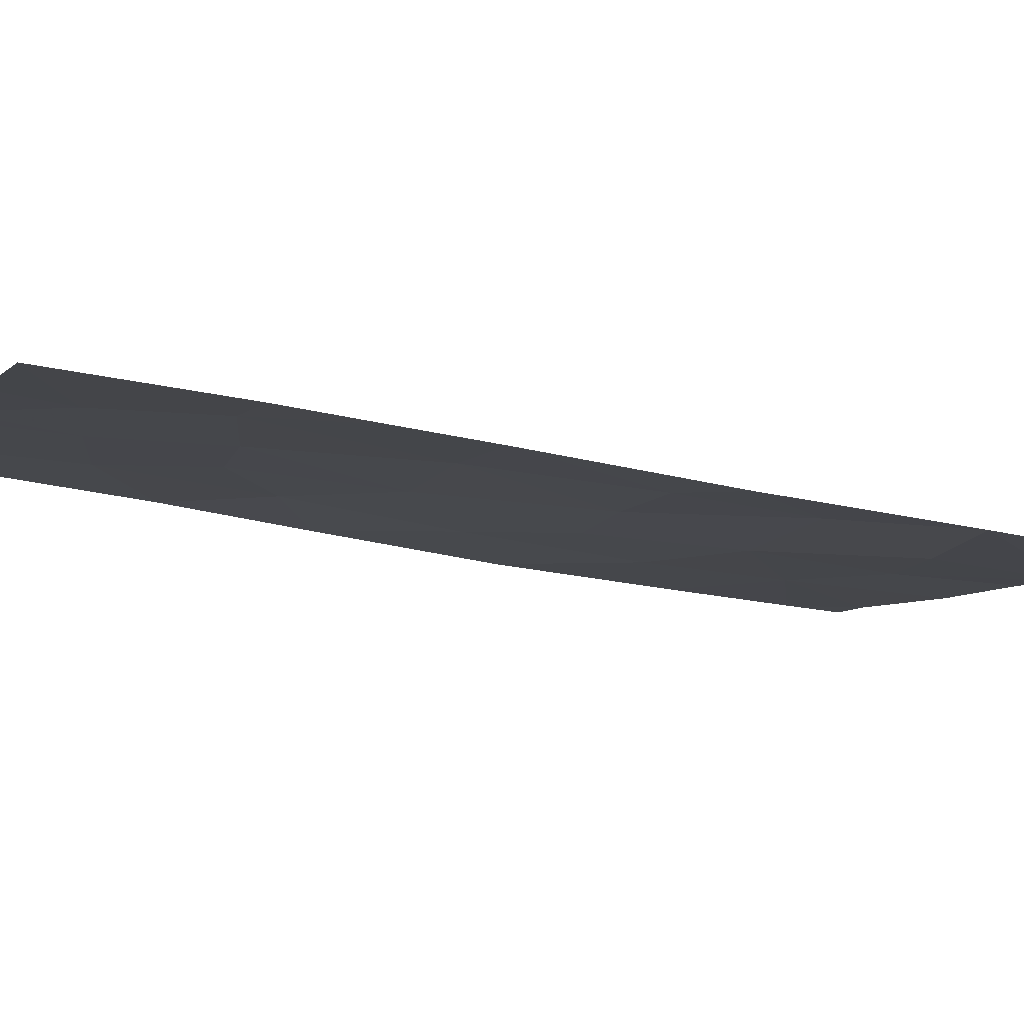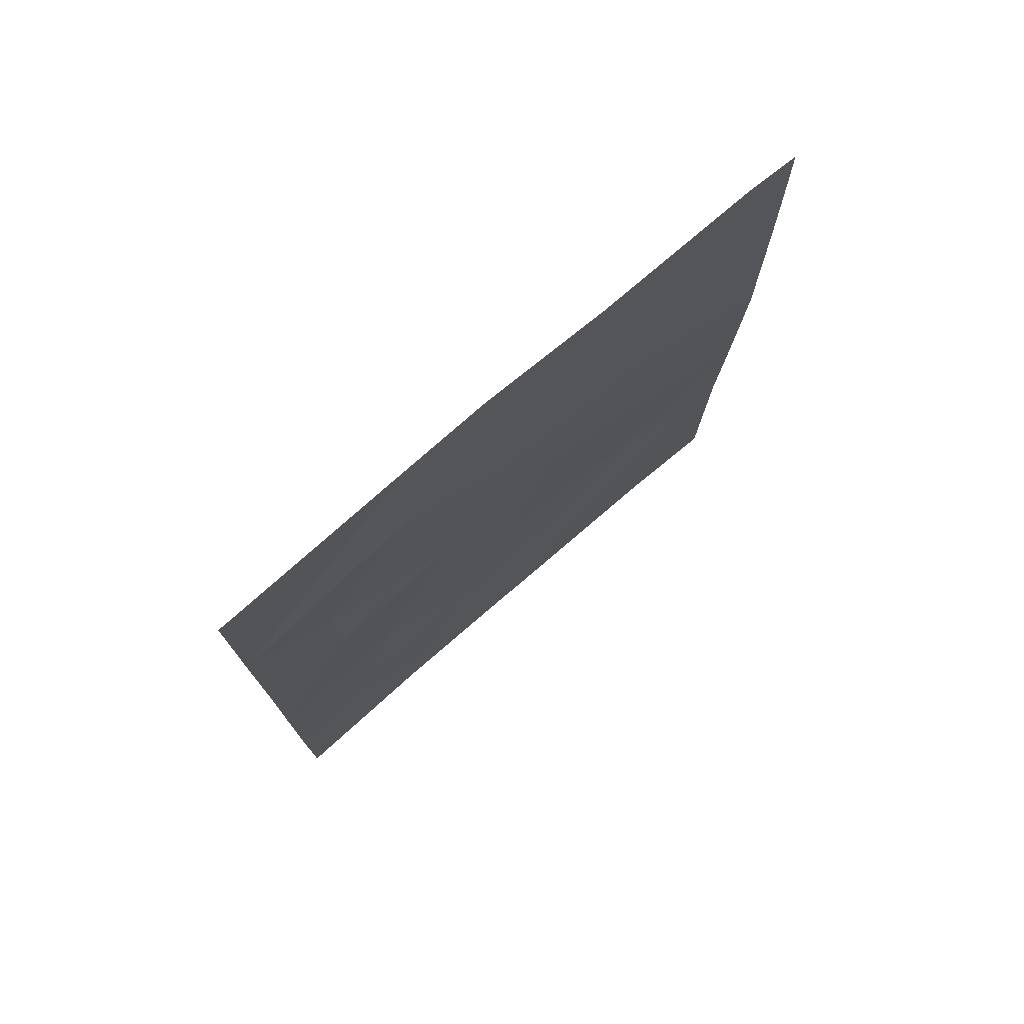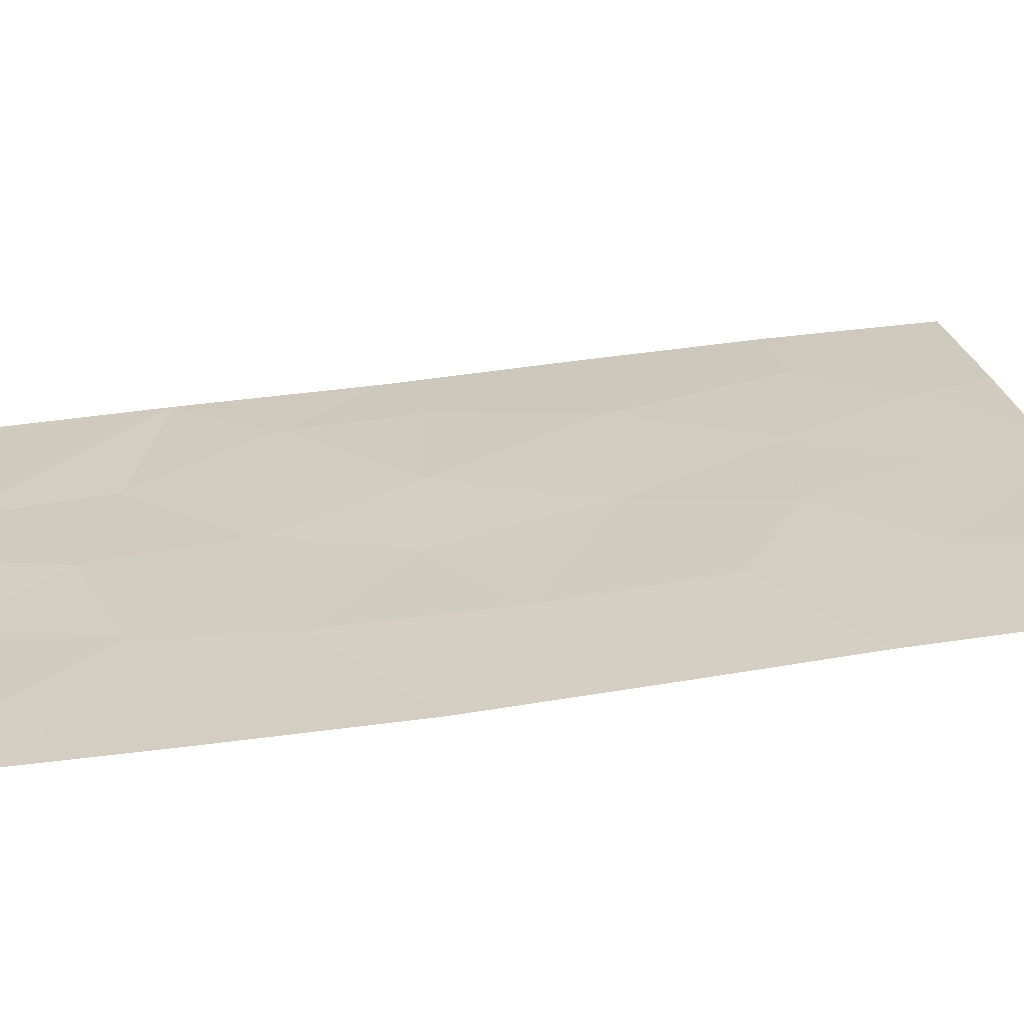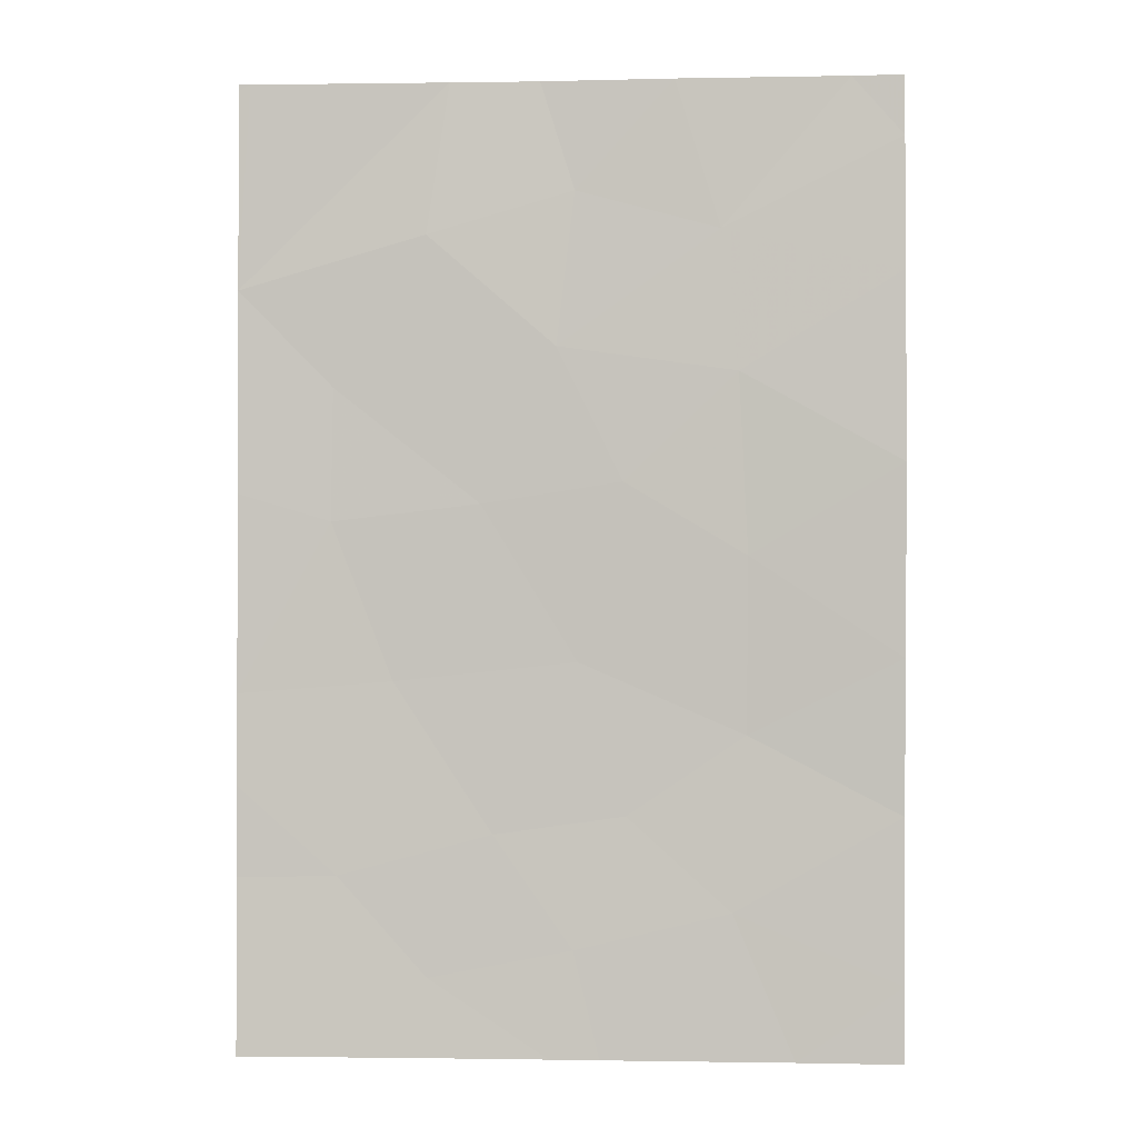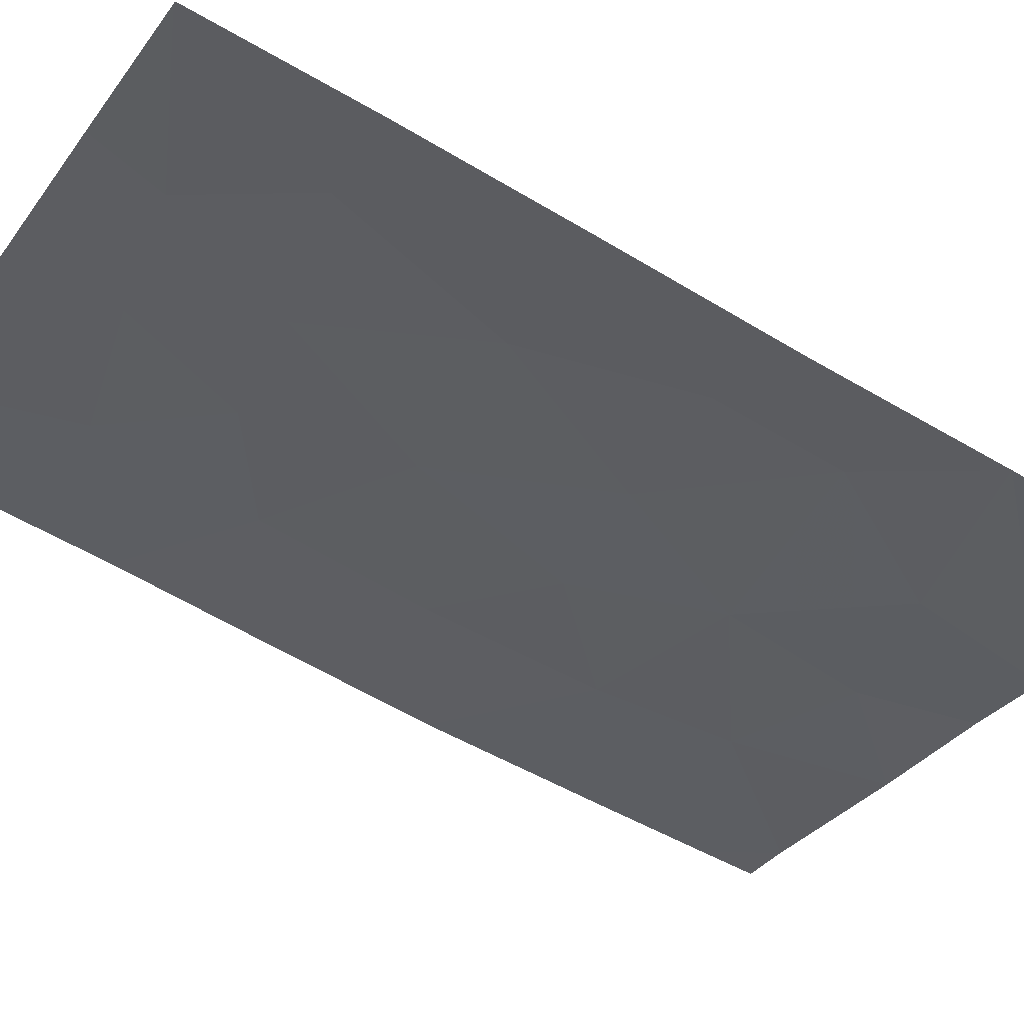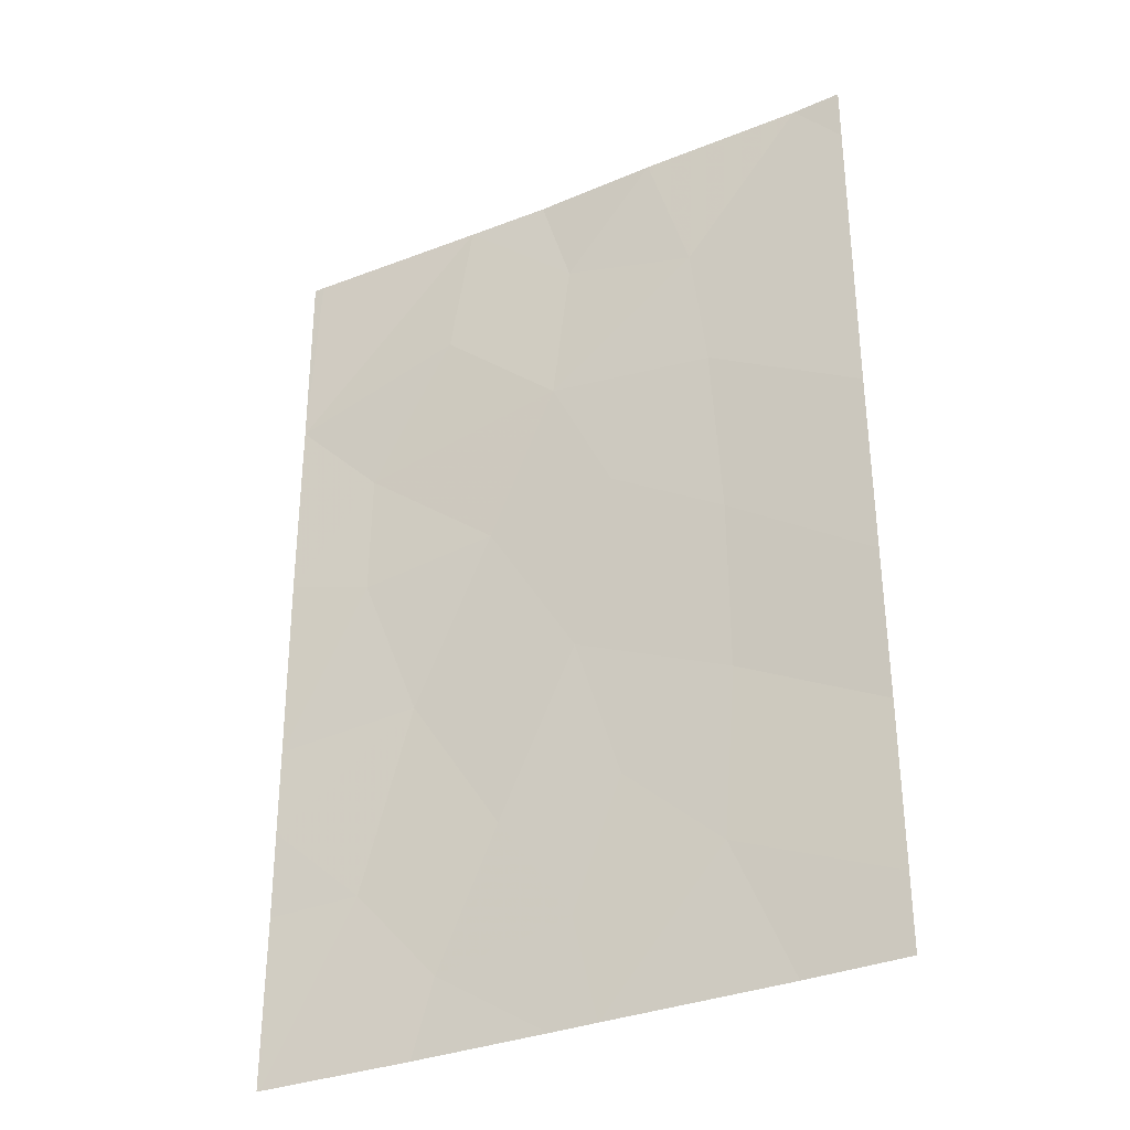
<metadata>
{"format":"obj","ext":"obj","renderer":"f3d","projection":"perspective","resolution":1024,"background":"white","views":[{"elev":-24.4,"azim":-110.9,"up":"+Y"},{"elev":76.6,"azim":-22.7,"up":"+Z"},{"elev":42.4,"azim":80.5,"up":"+Y"},{"elev":-1.1,"azim":21.8,"up":"+Z"},{"elev":-53.8,"azim":-122.2,"up":"+Y"},{"elev":-33.2,"azim":46.8,"up":"+Z"}]}
</metadata>
<code>
v -13.68 55.84 -47.03
v -12.44 56.22 -48.19
v -17.07 54.73 -47.77
v -16.41 54.94 -45.38
v -18.06 54.28 -38
v -18.2 54.23 -38.08
v -18.21 54.25 -40.55
v -10.39 56.71 -40.37
v -10.38 56.7 -42.71
v -18.23 54.29 -45.53
v -18.21 54.25 -43.06
v -17.12 54.65 -43.41
v -10.46 56.83 -49.06
v -11.72 56.46 -50
v -14.45 55.45 -41.27
v -18.19 54.23 -38
v -18.24 54.31 -47.8
v -18.2 54.31 -50
v -18.23 54.3 -49.97
v -11.02 56.57 -38
v -10.4 56.73 -38.74
v -16.28 54.99 -50
v -13.07 55.91 -38
v -14.66 55.44 -38
v -14.23 55.62 -45.14
v -12.23 56.2 -43.84
v -10.42 56.76 -45.08
v -10.45 56.81 -47.01
v -12.27 56.27 -46.03
v -15.71 55.08 -38
v -10.46 56.84 -50
v -13.99 55.73 -50
v -14.3 55.63 -48.67
v -10.4 56.74 -38
v -18.23 54.3 -50
v -14.58 55.54 -50
v -18.23 54.3 -46.67
v -15.24 55.33 -47.26
v -14.24 55.55 -39.35
v -17.09 54.65 -41.76
v -15.97 54.95 -39.88
v -16.01 55.09 -49.02
v -15.36 55.22 -43.2
v -12.32 56.12 -41.59
v -13.67 55.72 -42.93
v -12.53 56.07 -39.84
f 41 30 7
f 5 6 7
f 12 10 4
f 10 12 11
f 7 11 40
f 6 5 16
f 18 17 19
f 17 18 3
f 20 23 46
f 23 39 46
f 14 13 2
f 26 45 25
f 28 27 29
f 5 7 30
f 31 13 14
f 32 14 2
f 32 2 33
f 1 33 2
f 20 21 34
f 13 28 2
f 18 19 35
f 4 25 43
f 8 21 46
f 12 43 40
f 27 9 26
f 29 2 28
f 42 36 33
f 33 1 38
f 4 37 3
f 37 4 10
f 37 17 3
f 36 32 33
f 27 26 29
f 22 36 42
f 26 25 29
f 3 18 42
f 29 1 2
f 12 4 43
f 38 4 3
f 3 42 38
f 21 20 46
f 39 15 46
f 39 23 24
f 9 44 26
f 24 30 39
f 41 39 30
f 33 38 42
f 40 41 7
f 44 15 45
f 22 42 18
f 40 43 15
f 25 4 38
f 29 25 1
f 25 38 1
f 9 8 44
f 46 44 8
f 45 43 25
f 44 45 26
f 43 45 15
f 44 46 15
f 40 11 12
f 41 40 15
f 41 15 39

</code>
